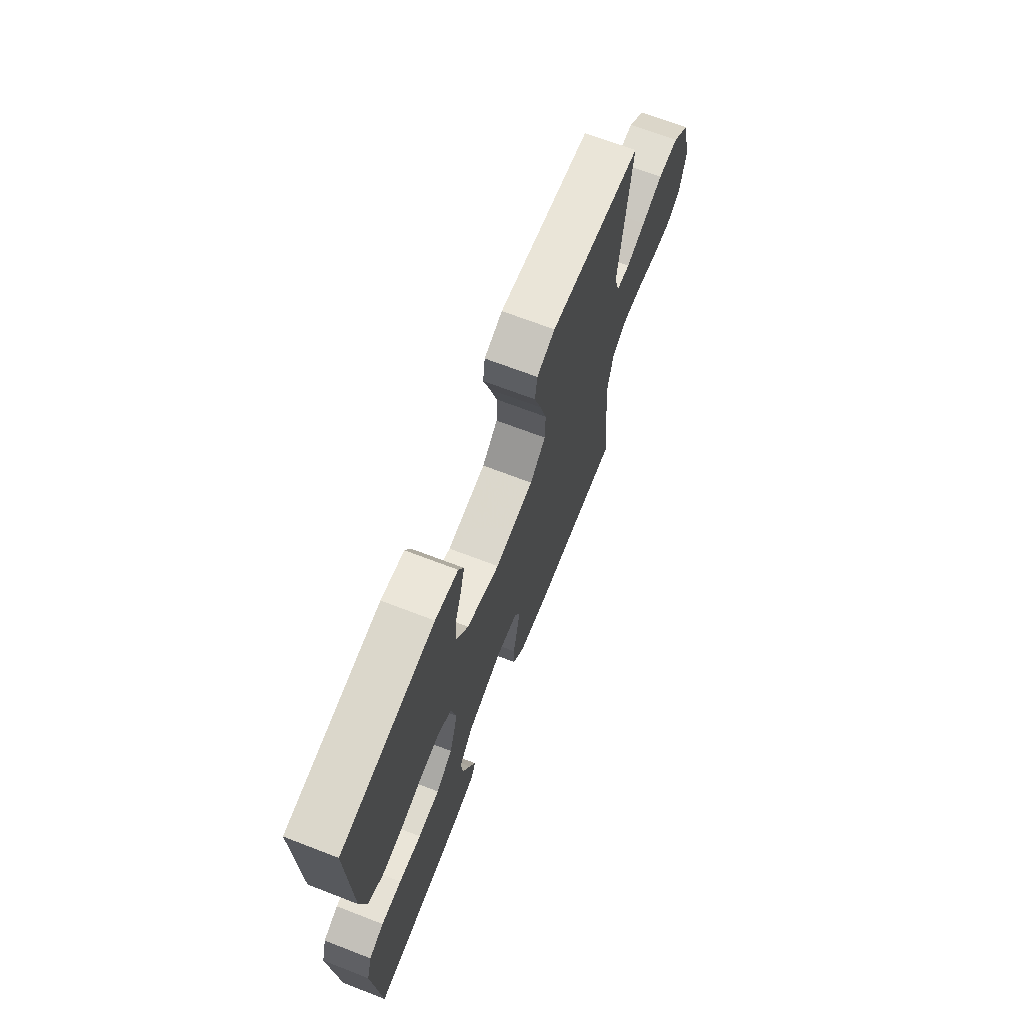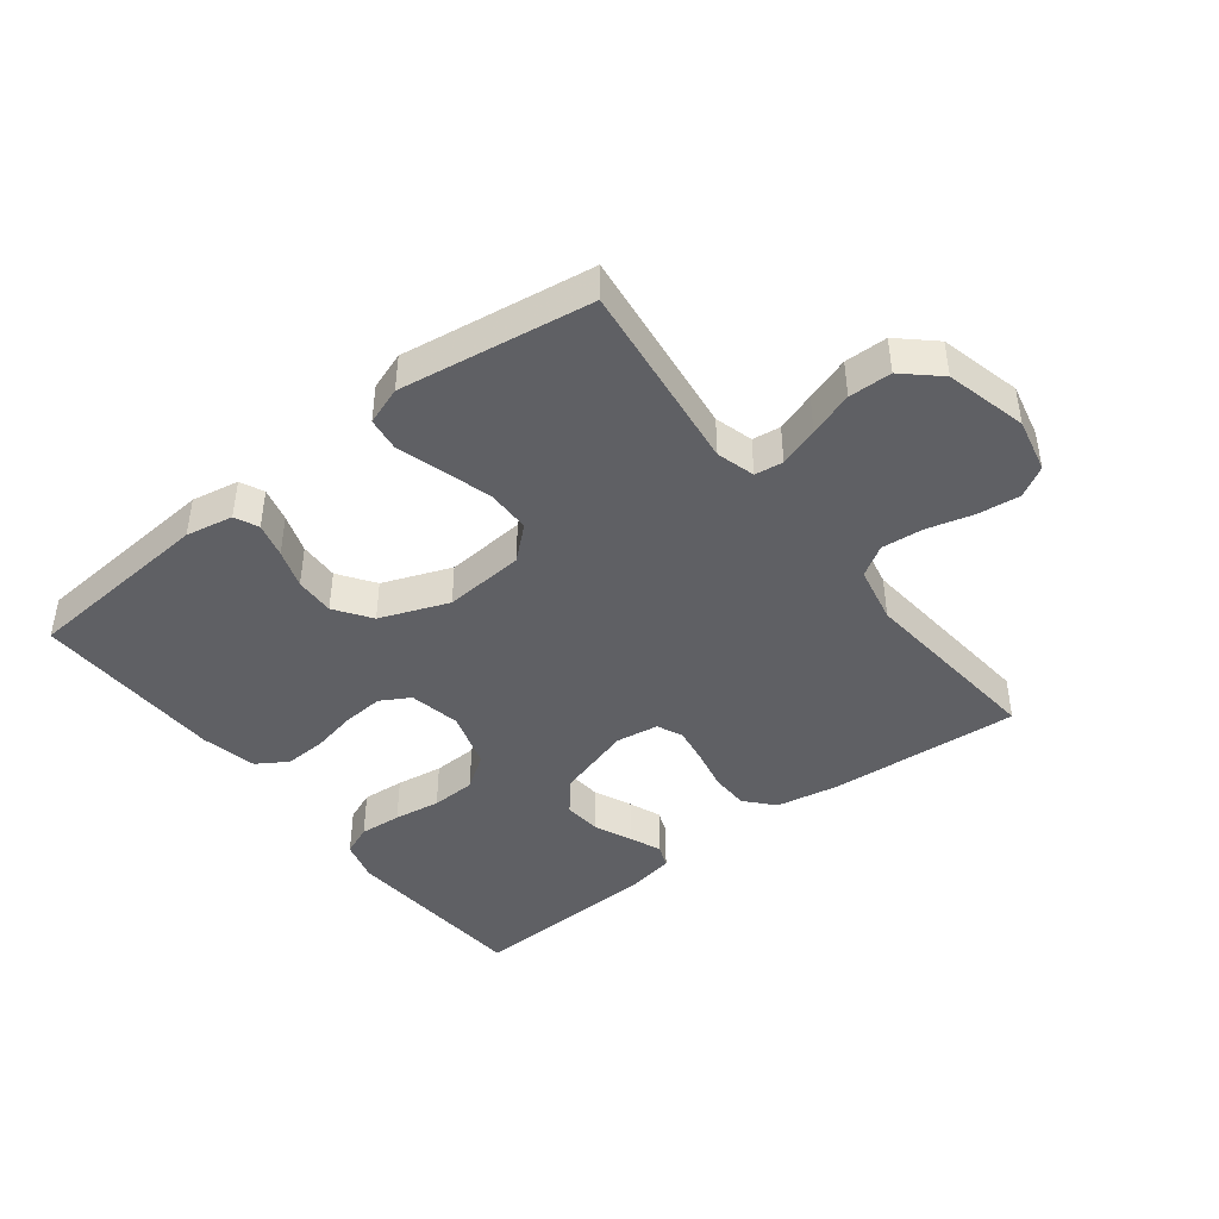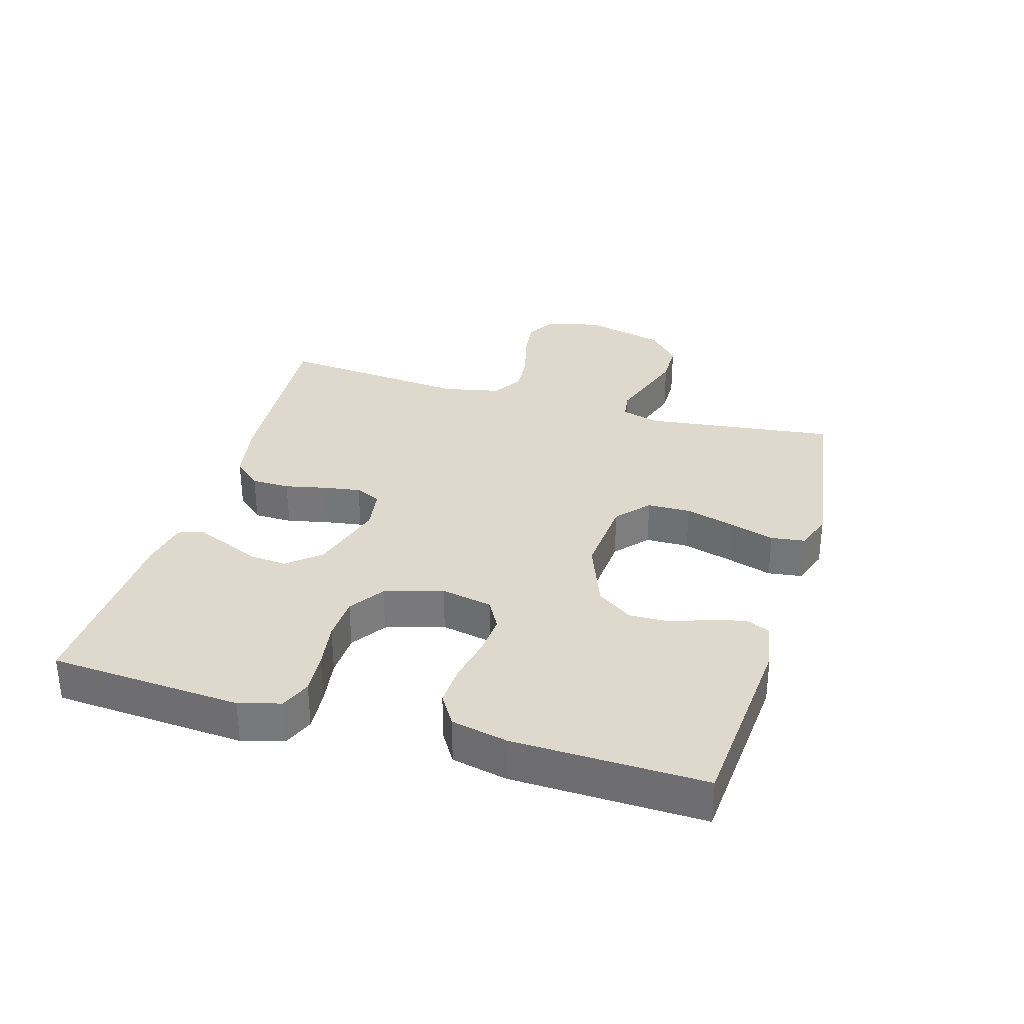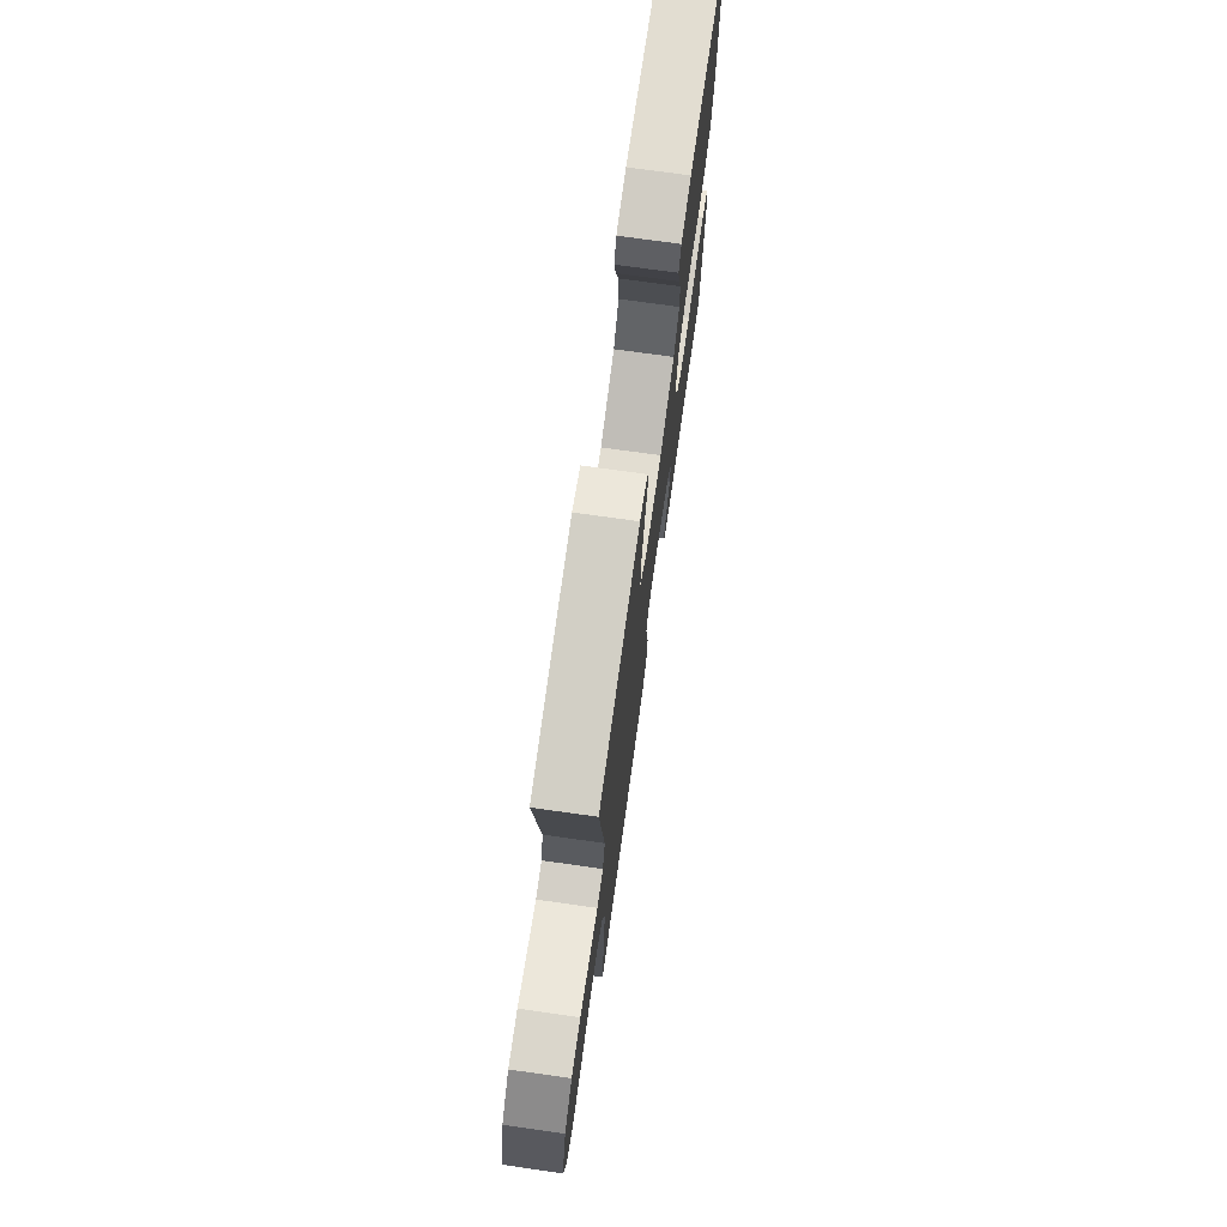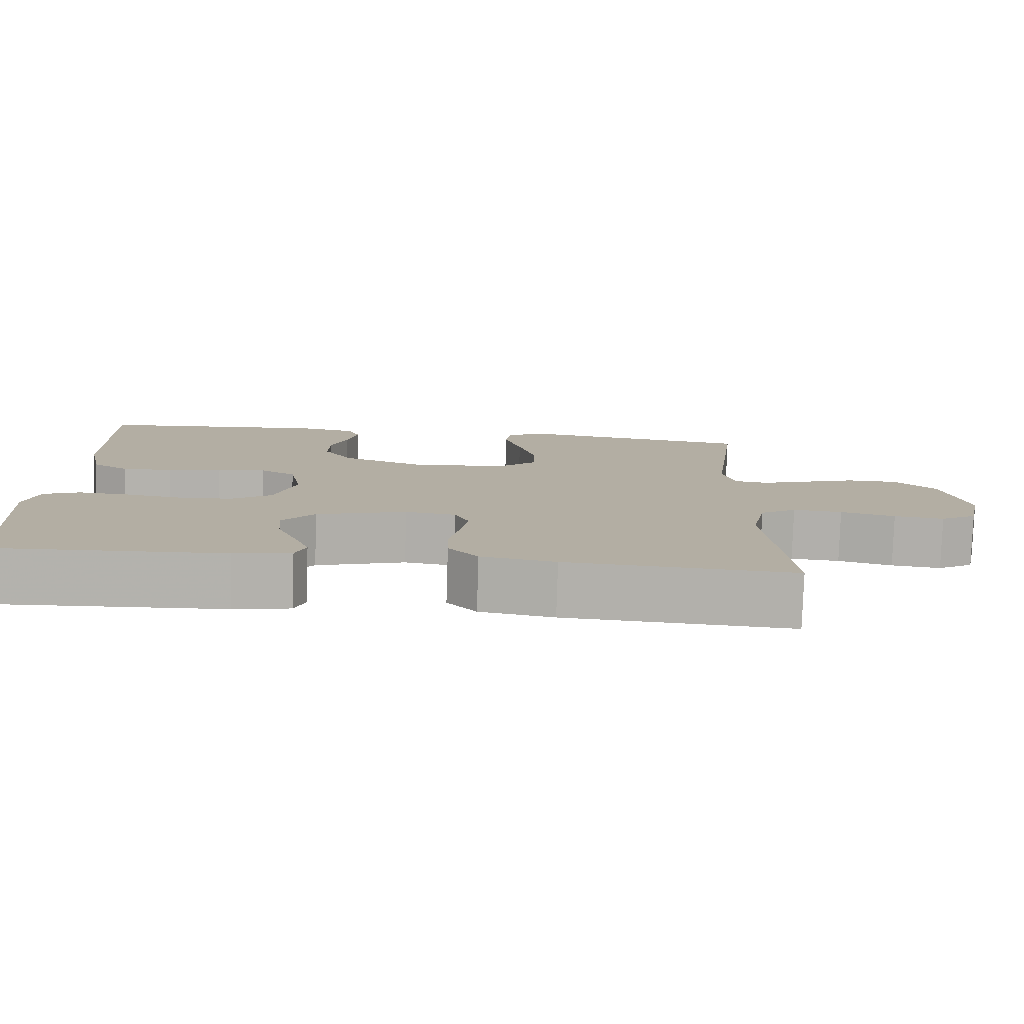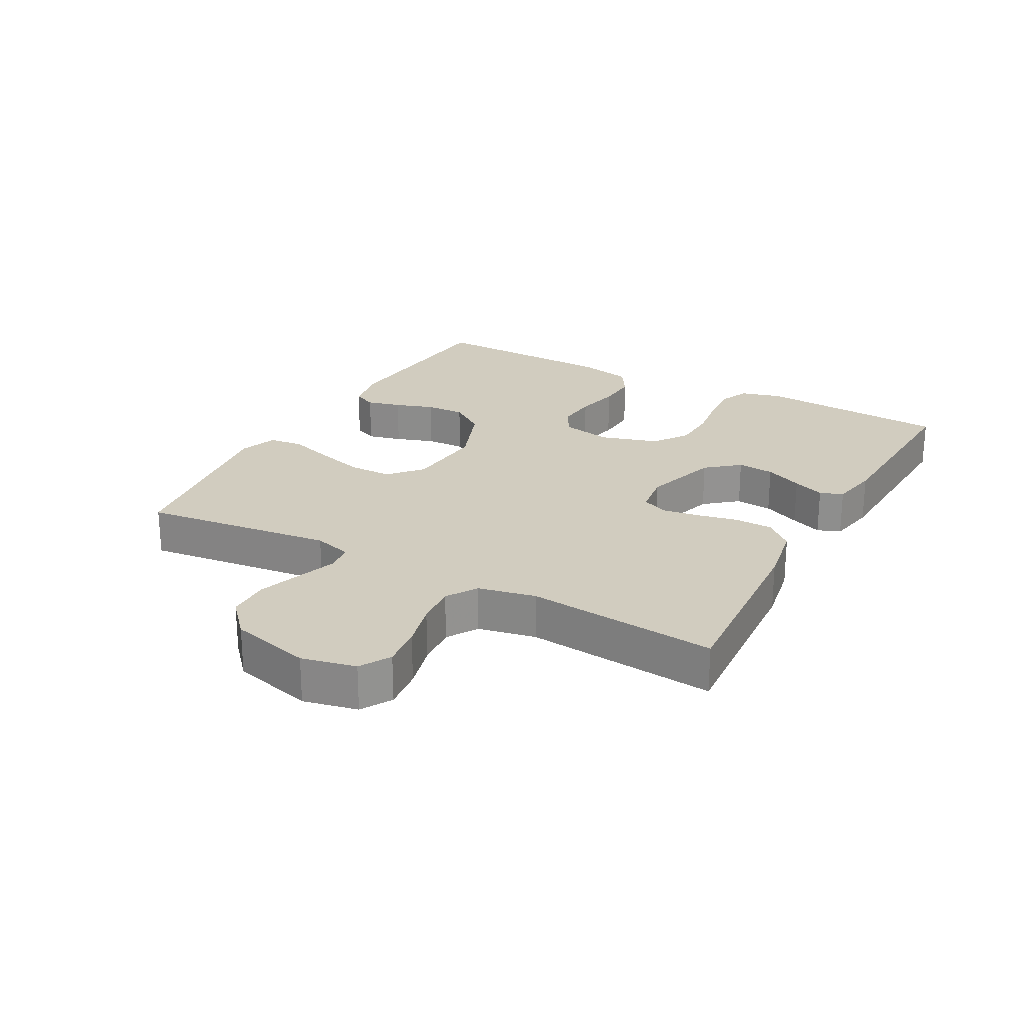
<metadata>
{"format":"obj","ext":"obj","renderer":"f3d","projection":"perspective","resolution":1024,"background":"white","views":[{"elev":68.7,"azim":-68.9,"up":"+Z"},{"elev":-43.4,"azim":37.8,"up":"+Y"},{"elev":32.2,"azim":-73.7,"up":"+Y"},{"elev":73.2,"azim":98.0,"up":"+Z"},{"elev":-79.2,"azim":-1.8,"up":"+Z"},{"elev":23.9,"azim":118.9,"up":"+Y"}]}
</metadata>
<code>
v -0.5 0.07 0.5
v -0.2 0.07 0.524
v -0.126 0.07 0.51
v -0.109 0.07 0.473
v -0.123 0.07 0.419
v -0.144 0.07 0.358
v -0.146 0.07 0.296
v -0.107 0.07 0.24
v 0 0.07 0.199
v 0.126 0.07 0.209
v 0.177 0.07 0.254
v 0.178 0.07 0.322
v 0.156 0.07 0.399
v 0.134 0.07 0.47
v 0.141 0.07 0.523
v 0.2 0.07 0.544
v 0.5 0.07 0.5
v 0.463 0.07 0.2
v 0.48 0.07 0.14
v 0.524 0.07 0.134
v 0.586 0.07 0.155
v 0.655 0.07 0.178
v 0.722 0.07 0.177
v 0.777 0.07 0.127
v 0.809 0.07 0
v 0.79 0.07 -0.085
v 0.742 0.07 -0.113
v 0.676 0.07 -0.105
v 0.604 0.07 -0.086
v 0.539 0.07 -0.08
v 0.491 0.07 -0.11
v 0.472 0.07 -0.2
v 0.5 0.07 -0.5
v 0.2 0.07 -0.479
v 0.102 0.07 -0.461
v 0.063 0.07 -0.417
v 0.062 0.07 -0.357
v 0.076 0.07 -0.292
v 0.085 0.07 -0.234
v 0.067 0.07 -0.194
v 0 0.07 -0.184
v -0.119 0.07 -0.22
v -0.162 0.07 -0.271
v -0.157 0.07 -0.329
v -0.131 0.07 -0.388
v -0.111 0.07 -0.438
v -0.125 0.07 -0.474
v -0.2 0.07 -0.488
v -0.5 0.07 -0.5
v -0.52 0.07 -0.2
v -0.502 0.07 -0.135
v -0.454 0.07 -0.115
v -0.388 0.07 -0.12
v -0.315 0.07 -0.131
v -0.245 0.07 -0.128
v -0.191 0.07 -0.091
v -0.163 0.07 0
v -0.179 0.07 0.08
v -0.225 0.07 0.106
v -0.289 0.07 0.101
v -0.36 0.07 0.086
v -0.425 0.07 0.083
v -0.473 0.07 0.113
v -0.492 0.07 0.2
v -0.5 0 0.5
v -0.2 0 0.524
v -0.126 0 0.51
v -0.109 0 0.473
v -0.123 0 0.419
v -0.144 0 0.358
v -0.146 0 0.296
v -0.107 0 0.24
v 0 0 0.199
v 0.126 0 0.209
v 0.177 0 0.254
v 0.178 0 0.322
v 0.156 0 0.399
v 0.134 0 0.47
v 0.141 0 0.523
v 0.2 0 0.544
v 0.5 0 0.5
v 0.463 0 0.2
v 0.48 0 0.14
v 0.524 0 0.134
v 0.586 0 0.155
v 0.655 0 0.178
v 0.722 0 0.177
v 0.777 0 0.127
v 0.809 0 0
v 0.79 0 -0.085
v 0.742 0 -0.113
v 0.676 0 -0.105
v 0.604 0 -0.086
v 0.539 0 -0.08
v 0.491 0 -0.11
v 0.472 0 -0.2
v 0.5 0 -0.5
v 0.2 0 -0.479
v 0.102 0 -0.461
v 0.063 0 -0.417
v 0.062 0 -0.357
v 0.076 0 -0.292
v 0.085 0 -0.234
v 0.067 0 -0.194
v 0 0 -0.184
v -0.119 0 -0.22
v -0.162 0 -0.271
v -0.157 0 -0.329
v -0.131 0 -0.388
v -0.111 0 -0.438
v -0.125 0 -0.474
v -0.2 0 -0.488
v -0.5 0 -0.5
v -0.52 0 -0.2
v -0.502 0 -0.135
v -0.454 0 -0.115
v -0.388 0 -0.12
v -0.315 0 -0.131
v -0.245 0 -0.128
v -0.191 0 -0.091
v -0.163 0 0
v -0.179 0 0.08
v -0.225 0 0.106
v -0.289 0 0.101
v -0.36 0 0.086
v -0.425 0 0.083
v -0.473 0 0.113
v -0.492 0 0.2
f 4 5 6
f 3 4 6
f 2 3 6
f 1 2 6
f 64 1 6
f 63 64 6
f 62 63 6
f 61 62 6
f 60 61 6
f 59 60 6 7
f 58 59 7 8
f 57 58 8 9
f 56 57 9 10
f 52 53 54
f 51 52 54
f 50 51 54
f 49 50 54
f 48 49 54
f 47 48 54
f 46 47 54
f 45 46 54
f 44 45 54
f 43 44 54 55
f 42 43 55 56
f 36 37 38
f 35 36 38
f 34 35 38
f 33 34 38
f 32 33 38
f 31 32 38 39
f 30 31 39 40
f 27 28 29
f 26 27 29
f 25 26 29
f 24 25 29
f 23 24 29
f 22 23 29
f 21 22 29
f 20 21 29
f 19 20 29 30
f 30 40 41
f 19 30 41
f 18 19 41
f 16 17 18
f 15 16 18
f 14 15 18
f 13 14 18
f 56 10 11
f 42 56 11
f 41 42 11
f 18 41 11
f 18 11 12
f 12 13 18
f 70 69 68
f 70 68 67
f 70 67 66
f 70 66 65
f 70 65 128
f 70 128 127
f 70 127 126
f 70 126 125
f 70 125 124
f 71 70 124 123
f 72 71 123 122
f 73 72 122 121
f 74 73 121 120
f 118 117 116
f 118 116 115
f 118 115 114
f 118 114 113
f 118 113 112
f 118 112 111
f 118 111 110
f 118 110 109
f 118 109 108
f 119 118 108 107
f 120 119 107 106
f 102 101 100
f 102 100 99
f 102 99 98
f 102 98 97
f 102 97 96
f 103 102 96 95
f 104 103 95 94
f 93 92 91
f 93 91 90
f 93 90 89
f 93 89 88
f 93 88 87
f 93 87 86
f 93 86 85
f 93 85 84
f 94 93 84 83
f 105 104 94
f 105 94 83
f 105 83 82
f 82 81 80
f 82 80 79
f 82 79 78
f 82 78 77
f 75 74 120
f 75 120 106
f 75 106 105
f 75 105 82
f 76 75 82
f 82 77 76
f 1 65 66 2
f 2 66 67 3
f 3 67 68 4
f 4 68 69 5
f 5 69 70 6
f 6 70 71 7
f 7 71 72 8
f 8 72 73 9
f 9 73 74 10
f 10 74 75 11
f 11 75 76 12
f 12 76 77 13
f 13 77 78 14
f 14 78 79 15
f 15 79 80 16
f 16 80 81 17
f 17 81 82 18
f 18 82 83 19
f 19 83 84 20
f 20 84 85 21
f 21 85 86 22
f 22 86 87 23
f 23 87 88 24
f 24 88 89 25
f 25 89 90 26
f 26 90 91 27
f 27 91 92 28
f 28 92 93 29
f 29 93 94 30
f 30 94 95 31
f 31 95 96 32
f 32 96 97 33
f 33 97 98 34
f 34 98 99 35
f 35 99 100 36
f 36 100 101 37
f 37 101 102 38
f 38 102 103 39
f 39 103 104 40
f 40 104 105 41
f 41 105 106 42
f 42 106 107 43
f 43 107 108 44
f 44 108 109 45
f 45 109 110 46
f 46 110 111 47
f 47 111 112 48
f 48 112 113 49
f 49 113 114 50
f 50 114 115 51
f 51 115 116 52
f 52 116 117 53
f 53 117 118 54
f 54 118 119 55
f 55 119 120 56
f 56 120 121 57
f 57 121 122 58
f 58 122 123 59
f 59 123 124 60
f 60 124 125 61
f 61 125 126 62
f 62 126 127 63
f 63 127 128 64
f 64 128 65 1

</code>
